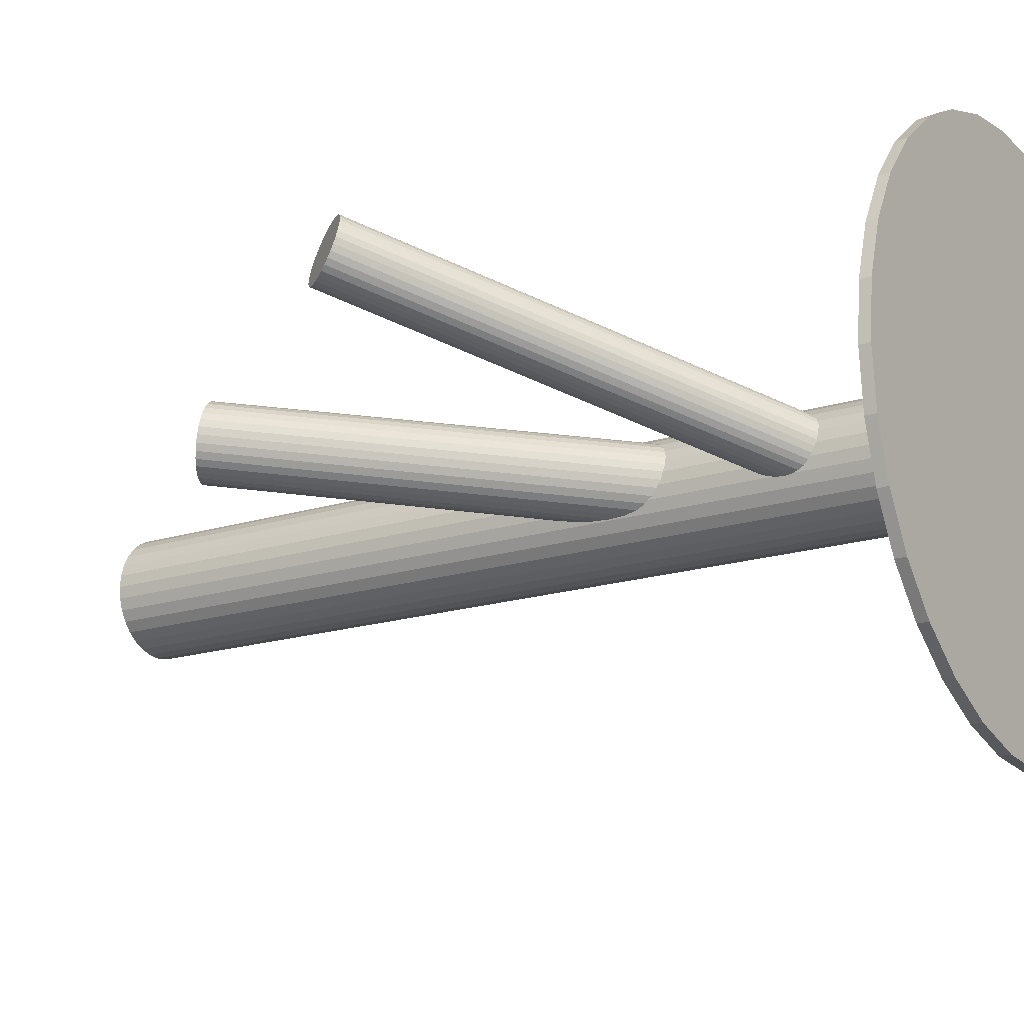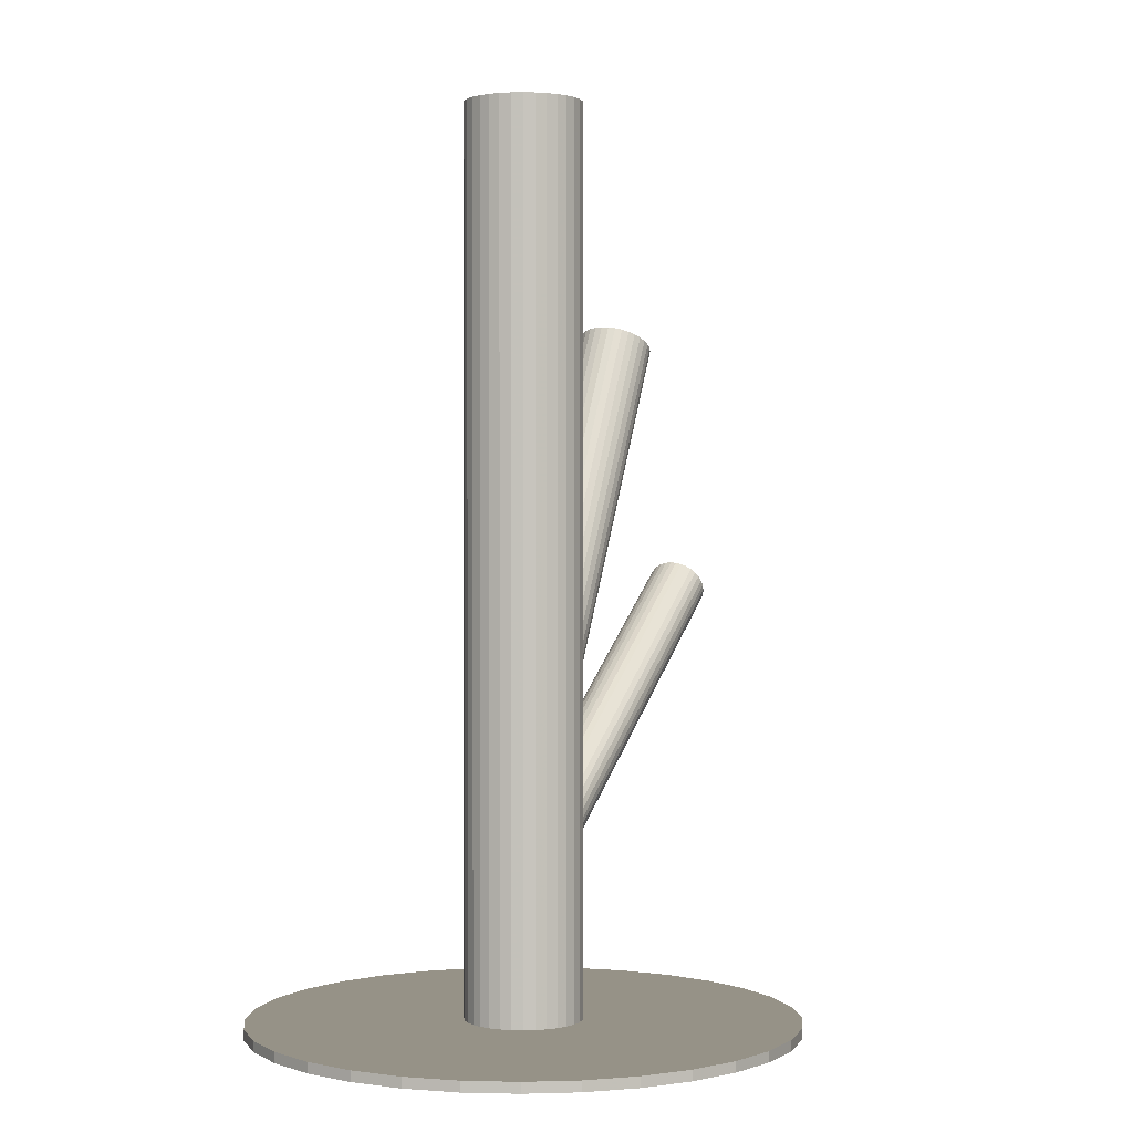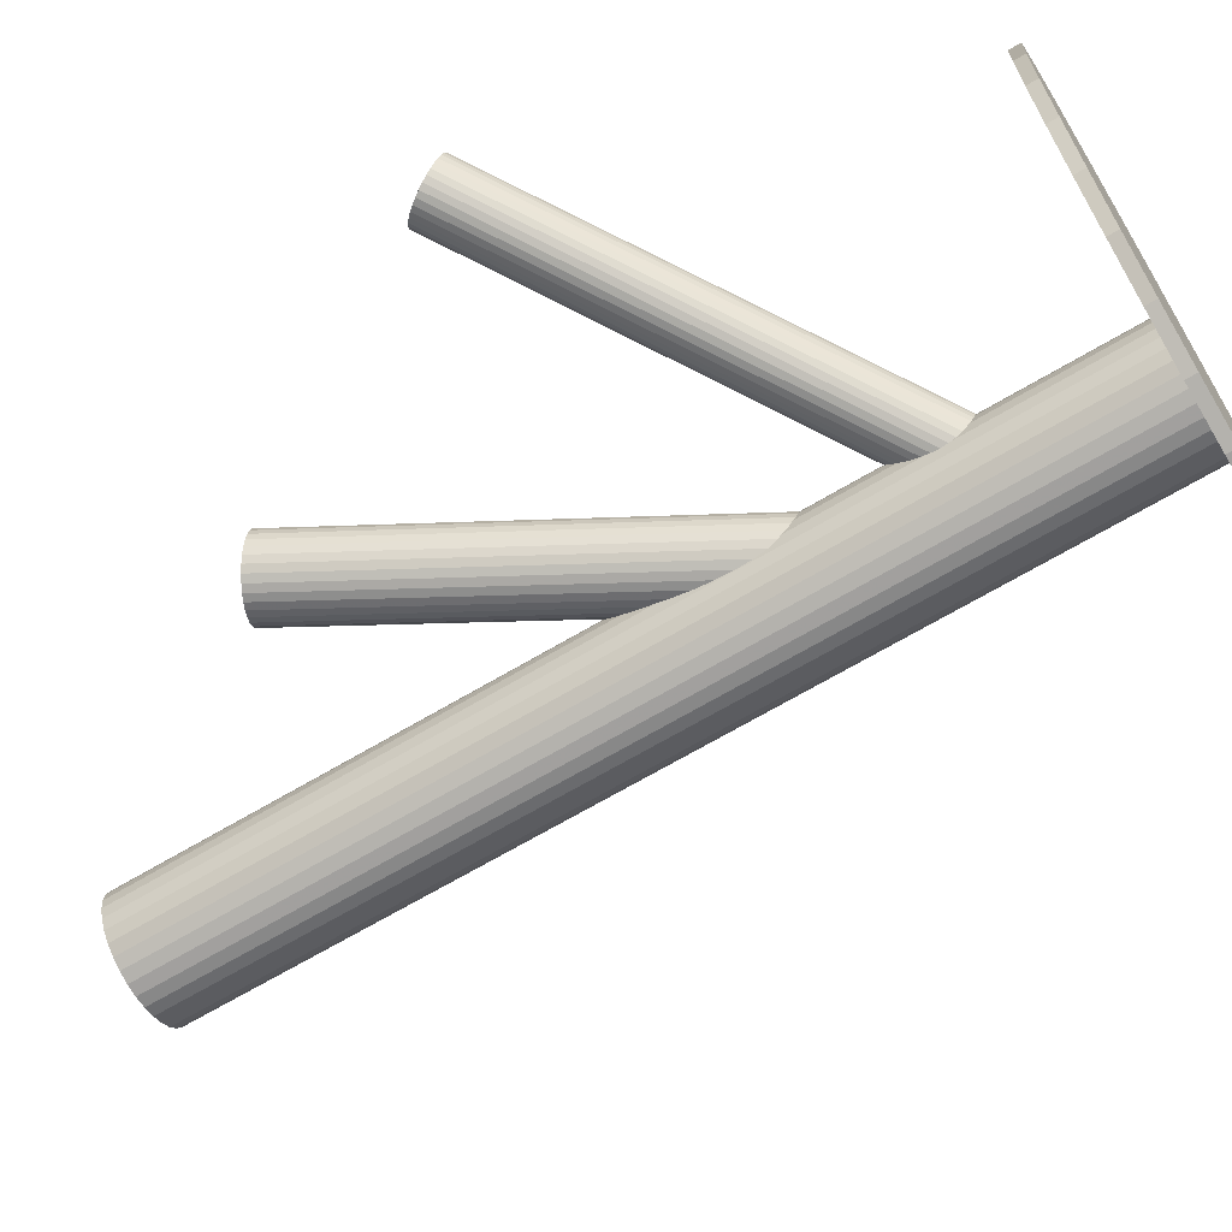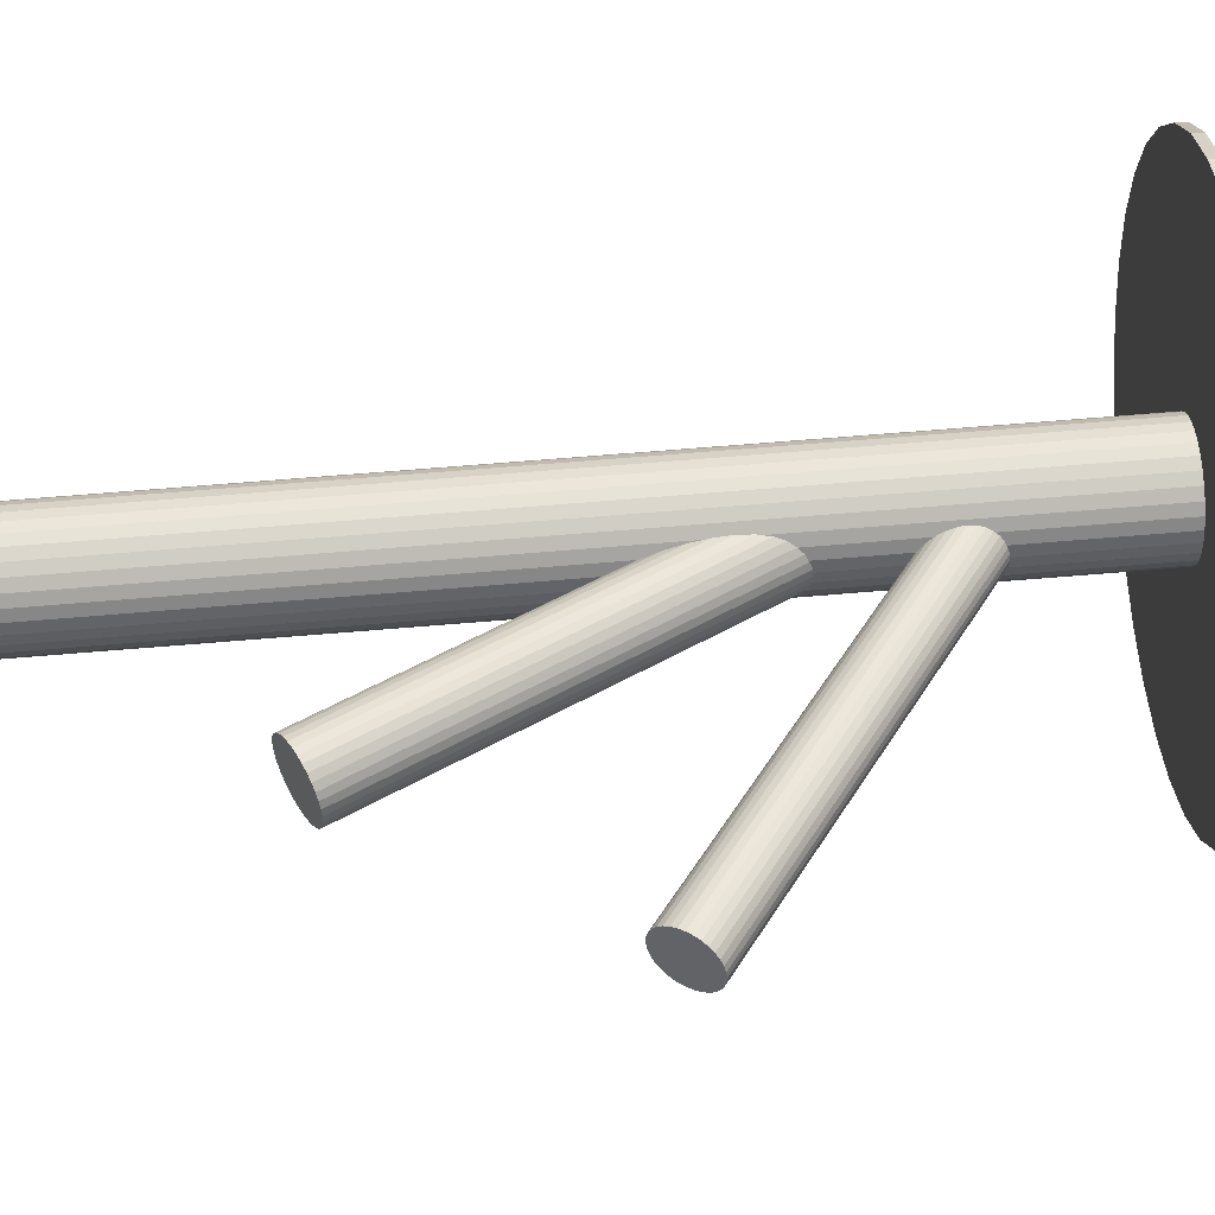
<metadata>
{"format":"obj","ext":"obj","renderer":"f3d","projection":"perspective","resolution":1024,"background":"white","views":[{"elev":-16.9,"azim":123.2,"up":"+Y"},{"elev":1.0,"azim":-45.5,"up":"+Z"},{"elev":-67.5,"azim":120.8,"up":"+Y"},{"elev":67.3,"azim":85.2,"up":"+Y"}]}
</metadata>
<code>
v -0.06014 -0.04075 -0.2007
v -0.3447 -0.1154 -0.4884
v -0.3447 -0.1154 -0.5
v -0.3447 0.1154 -0.4884
v -0.3447 0.1154 -0.5
v 0.3662 0.1474 -0.05675
v -0.06463 0.04068 -0.2116
v -0.06239 -0.03252 -0.3216
v 0.1184 0.07761 0.2718
v -0.08787 0.01253 -0.3089
v -0.02974 -0.01219 -0.22
v 0.1929 0.06893 0.2372
v 0.3464 0.1779 -0.04471
v -0.04823 -0.02746 -0.3433
v 0.328 0.1747 -0.01813
v 0.1925 0.07695 0.2361
v -0.06666 -0.03067 -0.3167
v -0.05047 0.03593 -0.2177
v 0.1847 -0.1676 -0.4884
v 0.1847 -0.1676 -0.5
v 0.1847 0.1676 -0.4884
v 0.1847 0.1676 -0.5
v 0.183 0.09897 0.2372
v -0.04067 -0.03183 -0.2116
v -0.1118 0.04578 -0.5
v -0.1118 0.04578 0.5
v -0.1118 -0.04578 -0.5
v -0.1118 -0.04578 0.5
v 0.3676 0.1347 -0.05252
v -0.0534 -0.0635 -0.5
v -0.0534 -0.0635 0.5
v -0.0534 0.0635 -0.5
v -0.0534 0.0635 0.5
v -0.2793 0.2133 -0.4884
v -0.2793 0.2133 -0.5
v -0.2793 -0.2133 -0.4884
v -0.2793 -0.2133 -0.5
v 0.1874 0.09227 0.2361
v 0.1218 0.09285 0.2678
v 0.3422 0.1798 -0.03981
v -0.08558 0.03624 -0.2007
v -0.03582 -0.02621 -0.2148
v -0.04416 0.03142 -0.22
v -0.08645 -0.0001578 -0.3047
v 0.1906 0.08483 0.2358
v 0.3299 0.1344 -0.001193
v -0.05826 -0.03313 -0.327
v -0.1815 0.2786 -0.4884
v -0.1815 0.2786 -0.5
v -0.1815 -0.2786 -0.4884
v -0.1815 -0.2786 -0.5
v 0.04939 0.2786 -0.4884
v 0.04939 0.2786 -0.5
v 0.04939 -0.2786 -0.4884
v 0.04939 -0.2786 -0.5
v -0.06603 -0 -0.4884
v -0.06603 -0 -0.3325
v -0.06603 -0 -0.2044
v -0.06603 -0 -0.5
v -0.06603 -0 0.5
v -0.06603 0.3016 -0.4884
v -0.06603 0.3016 -0.5
v -0.06603 0.06474 -0.5
v -0.06603 0.06474 0.5
v -0.06603 -0.06474 -0.5
v -0.06603 -0.06474 0.5
v -0.06603 -0.3016 -0.4884
v -0.06603 -0.3016 -0.5
v 0.3331 0.1287 -0.002805
v -0.07381 0.03313 -0.338
v 0.3671 0.129 -0.049
v 0.3369 0.1237 -0.005422
v 0.3673 0.141 -0.05514
v 0.3308 0.1778 -0.02345
v -0.04562 0.0001578 -0.3603
v -0.09625 0.02621 -0.194
v -0.08791 -0.03142 -0.1888
v -0.04649 -0.03624 -0.2081
v 0.3643 0.1539 -0.0573
v 0.1472 0.2133 -0.4884
v 0.1472 0.2133 -0.5
v 0.1472 -0.2133 -0.4884
v 0.1472 -0.2133 -0.5
v 0.3259 0.1706 -0.01324
v 0.147 0.03422 0.2649
v -0.02025 0.04578 -0.5
v -0.02025 0.04578 0.5
v -0.02025 -0.04578 -0.5
v -0.02025 -0.04578 0.5
v -0.07867 -0.0635 -0.5
v -0.07867 -0.0635 0.5
v -0.07867 0.0635 -0.5
v -0.07867 0.0635 0.5
v -0.0914 0.03183 -0.1972
v -0.3168 -0.1676 -0.4884
v -0.3168 -0.1676 -0.5
v -0.3168 0.1676 -0.4884
v -0.3168 0.1676 -0.5
v 0.1686 0.03402 0.2545
v -0.0816 -0.03593 -0.1911
v 0.1616 0.03252 0.2582
v -0.0654 0.03067 -0.3482
v 0.1571 0.114 0.2473
v -0.08384 0.02746 -0.3216
v -0.1023 0.01219 -0.1888
v -0.0442 -0.01253 -0.356
v 0.1919 0.06108 0.2389
v 0.3409 0.1196 -0.008944
v -0.06968 0.03252 -0.3433
v -0.06744 -0.04068 -0.1972
v 0.2126 -0.1154 -0.4884
v 0.2126 -0.1154 -0.5
v 0.2126 0.1154 -0.4884
v 0.2126 0.1154 -0.5
v 0.3574 0.1148 -0.02897
v -0.07193 0.04075 -0.2081
v -0.07901 0.03925 -0.2044
v -0.08192 -0.01282 -0.3047
v 0.181 0.04144 0.2473
v -0.04126 0.05982 -0.5
v -0.04126 0.05982 0.5
v -0.04126 -0.05982 -0.5
v -0.04126 -0.05982 0.5
v 0.1712 0.1092 0.2413
v 0.3342 0.1797 -0.02897
v -0.05739 0.03905 -0.2148
v 0.3507 0.1749 -0.049
v -0.07869 -0.01854 -0.3063
v -0.2336 -0.2508 -0.4884
v -0.2336 -0.2508 -0.5
v -0.2336 0.2508 -0.4884
v -0.2336 0.2508 -0.5
v -0.04474 -0.01827 -0.3525
v -0.04449 -0.006308 -0.3587
v -0.08103 0.03055 -0.327
v -0.0122 -0.03597 -0.5
v -0.0122 -0.03597 0.5
v -0.0122 0.03597 -0.5
v -0.0122 0.03597 0.5
v -0.07497 -0.02354 -0.3089
v 0.1361 0.1095 0.2582
v 0.1859 0.04706 0.2441
v 0.1775 0.1047 0.2389
v -0.04753 0.006618 -0.3608
v -0.08597 0.02331 -0.3167
v 0.1557 0.07327 0.2545
v -0.102 0.05383 -0.5
v -0.102 0.05383 0.5
v -0.102 -0.05383 -0.5
v -0.102 -0.05383 0.5
v -0.006219 0.02478 -0.5
v -0.006219 0.02478 0.5
v -0.006219 -0.02478 -0.5
v -0.006219 -0.02478 0.5
v -0.101 -0.01156 -0.1857
v 0.1254 0.09948 0.2649
v -0.1249 -0.2958 -0.4884
v -0.1249 -0.2958 -0.5
v -0.1249 0.2958 -0.4884
v -0.1249 0.2958 -0.5
v 0.1752 0.03703 0.2508
v 0.1338 0.04185 0.2701
v -0.09781 -0.01899 -0.186
v -0.03213 -0.01958 -0.2177
v 0.2356 -0 -0.4884
v 0.2356 -0 -0.5
v -0.3618 -0.05884 -0.4884
v -0.3618 -0.05884 -0.5
v -0.3618 0.05884 -0.4884
v -0.3618 0.05884 -0.5
v -0.09339 -0.0257 -0.1871
v 0.1303 0.1051 0.2617
v 0.1401 0.03734 0.2678
v -0.1029 -0.003682 -0.186
v 0.3657 0.124 -0.04471
v 0.3273 0.1407 -0.0006485
v -0.1295 -0.01263 -0.5
v -0.1295 -0.01263 0.5
v -0.1295 0.01263 -0.5
v -0.1295 0.01263 0.5
v 0.3547 0.1708 -0.05252
v 0.3243 0.1536 -0.002805
v -0.07091 -0.02763 -0.3125
v 0.3585 0.1658 -0.05514
v 0.3608 0.1167 -0.0345
v -0.1033 0.004338 -0.1871
v -0.001291 -0 -0.5
v -0.001291 -0 0.5
v 0.3245 0.1655 -0.008944
v -0.05443 -0.03246 -0.3325
v 0.1194 0.08546 0.2701
v 0.3617 0.1601 -0.05675
v -0.07764 0.03246 -0.3325
v -0.1308 -0 -0.5
v -0.1308 -0 0.5
v -0.02875 -0.004338 -0.2217
v 0.3494 0.1147 -0.01813
v -0.06116 0.02763 -0.3525
v -0.002535 -0.01263 -0.5
v -0.002535 -0.01263 0.5
v -0.002535 0.01263 -0.5
v -0.002535 0.01263 0.5
v 0.324 0.1598 -0.005422
v 0.1543 0.03259 0.2617
v -0.0292 0.003682 -0.2228
v 0.1498 0.114 0.2508
v 0.1643 0.1123 0.2441
v 0.1427 0.1125 0.2545
v -0.03868 0.0257 -0.2217
v 0.3636 0.1198 -0.03981
v 0.2298 -0.05884 -0.4884
v 0.2298 -0.05884 -0.5
v 0.2298 0.05884 -0.4884
v 0.2298 0.05884 -0.5
v -0.3676 -0 -0.4884
v -0.3676 -0 -0.5
v -0.09994 0.01958 -0.1911
v -0.03426 0.01899 -0.2228
v -0.1258 0.02478 -0.5
v -0.1258 0.02478 0.5
v -0.1258 -0.02478 -0.5
v -0.1258 -0.02478 0.5
v -0.03006 0.05383 -0.5
v -0.03006 0.05383 0.5
v -0.03006 -0.05383 -0.5
v -0.03006 -0.05383 0.5
v -0.03106 0.01156 -0.2231
v 0.3452 0.1166 -0.01324
v -0.007194 -0.2958 -0.4884
v -0.007194 -0.2958 -0.5
v -0.007194 0.2958 -0.4884
v -0.007194 0.2958 -0.5
v -0.0461 -0.02331 -0.3482
v -0.08454 -0.006618 -0.3042
v 0.1207 0.06171 0.2732
v 0.1239 0.05428 0.2729
v 0.3254 0.1471 -0.001193
v -0.1199 -0.03597 -0.5
v -0.1199 -0.03597 0.5
v -0.1199 0.03597 -0.5
v -0.1199 0.03597 0.5
v -0.08758 0.006308 -0.3063
v -0.0571 0.02354 -0.356
v 0.1896 0.05369 0.2413
v 0.1015 -0.2508 -0.4884
v 0.1015 -0.2508 -0.5
v 0.1015 0.2508 -0.4884
v 0.1015 0.2508 -0.5
v 0.3536 0.1141 -0.02345
v -0.05338 0.01854 -0.3587
v -0.05104 -0.03055 -0.338
v 0.1283 0.04757 0.2718
v -0.08733 0.01827 -0.3125
v -0.07468 -0.03905 -0.194
v -0.09081 0.05982 -0.5
v -0.09081 0.05982 0.5
v -0.09081 -0.05982 -0.5
v -0.09081 -0.05982 0.5
v 0.3458 0.1473 -0.02897
v 0.338 0.1804 -0.0345
v 0.1188 0.06959 0.2729
v -0.05306 -0.03925 -0.2044
v -0.05015 0.01282 -0.3603
f 187 59 201
f 187 201 188
f 188 201 202
f 188 202 60
f 201 59 151
f 201 151 202
f 202 151 152
f 202 152 60
f 151 59 138
f 151 138 152
f 152 138 139
f 152 139 60
f 138 59 86
f 138 86 139
f 139 86 87
f 139 87 60
f 86 59 223
f 86 223 87
f 87 223 224
f 87 224 60
f 223 59 120
f 223 120 224
f 224 120 121
f 224 121 60
f 120 59 32
f 120 32 121
f 121 32 33
f 121 33 60
f 32 59 63
f 32 63 33
f 33 63 64
f 33 64 60
f 63 59 92
f 63 92 64
f 64 92 93
f 64 93 60
f 92 59 255
f 92 255 93
f 93 255 256
f 93 256 60
f 255 59 147
f 255 147 256
f 256 147 148
f 256 148 60
f 147 59 25
f 147 25 148
f 148 25 26
f 148 26 60
f 25 59 240
f 25 240 26
f 26 240 241
f 26 241 60
f 240 59 219
f 240 219 241
f 241 219 220
f 241 220 60
f 219 59 179
f 219 179 220
f 220 179 180
f 220 180 60
f 179 59 194
f 179 194 180
f 180 194 195
f 180 195 60
f 194 59 177
f 194 177 195
f 195 177 178
f 195 178 60
f 177 59 221
f 177 221 178
f 178 221 222
f 178 222 60
f 221 59 238
f 221 238 222
f 222 238 239
f 222 239 60
f 238 59 27
f 238 27 239
f 239 27 28
f 239 28 60
f 27 59 149
f 27 149 28
f 28 149 150
f 28 150 60
f 149 59 257
f 149 257 150
f 150 257 258
f 150 258 60
f 257 59 90
f 257 90 258
f 258 90 91
f 258 91 60
f 90 59 65
f 90 65 91
f 91 65 66
f 91 66 60
f 65 59 30
f 65 30 66
f 66 30 31
f 66 31 60
f 30 59 122
f 30 122 31
f 31 122 123
f 31 123 60
f 122 59 225
f 122 225 123
f 123 225 226
f 123 226 60
f 225 59 88
f 225 88 226
f 226 88 89
f 226 89 60
f 88 59 136
f 88 136 89
f 89 136 137
f 89 137 60
f 136 59 153
f 136 153 137
f 137 153 154
f 137 154 60
f 153 59 199
f 153 199 154
f 154 199 200
f 154 200 60
f 199 59 187
f 199 187 200
f 200 187 188
f 200 188 60
f 117 58 41
f 117 41 208
f 208 41 141
f 208 141 146
f 41 58 94
f 41 94 141
f 141 94 172
f 141 172 146
f 94 58 76
f 94 76 172
f 172 76 156
f 172 156 146
f 76 58 217
f 76 217 156
f 156 217 39
f 156 39 146
f 217 58 105
f 217 105 39
f 39 105 191
f 39 191 146
f 105 58 186
f 105 186 191
f 191 186 9
f 191 9 146
f 186 58 174
f 186 174 9
f 9 174 261
f 9 261 146
f 174 58 155
f 174 155 261
f 261 155 235
f 261 235 146
f 155 58 163
f 155 163 235
f 235 163 236
f 235 236 146
f 163 58 171
f 163 171 236
f 236 171 252
f 236 252 146
f 171 58 77
f 171 77 252
f 252 77 162
f 252 162 146
f 77 58 100
f 77 100 162
f 162 100 173
f 162 173 146
f 100 58 254
f 100 254 173
f 173 254 85
f 173 85 146
f 254 58 110
f 254 110 85
f 85 110 204
f 85 204 146
f 110 58 1
f 110 1 204
f 204 1 101
f 204 101 146
f 1 58 262
f 1 262 101
f 101 262 99
f 101 99 146
f 262 58 78
f 262 78 99
f 99 78 161
f 99 161 146
f 78 58 24
f 78 24 161
f 161 24 119
f 161 119 146
f 24 58 42
f 24 42 119
f 119 42 142
f 119 142 146
f 42 58 164
f 42 164 142
f 142 164 244
f 142 244 146
f 164 58 11
f 164 11 244
f 244 11 107
f 244 107 146
f 11 58 196
f 11 196 107
f 107 196 12
f 107 12 146
f 196 58 205
f 196 205 12
f 12 205 16
f 12 16 146
f 205 58 227
f 205 227 16
f 16 227 45
f 16 45 146
f 227 58 218
f 227 218 45
f 45 218 38
f 45 38 146
f 218 58 209
f 218 209 38
f 38 209 23
f 38 23 146
f 209 58 43
f 209 43 23
f 23 43 143
f 23 143 146
f 43 58 18
f 43 18 143
f 143 18 124
f 143 124 146
f 18 58 126
f 18 126 124
f 124 126 207
f 124 207 146
f 126 58 7
f 126 7 207
f 207 7 103
f 207 103 146
f 7 58 116
f 7 116 103
f 103 116 206
f 103 206 146
f 116 58 117
f 116 117 206
f 206 117 208
f 206 208 146
f 193 57 135
f 193 135 125
f 125 135 74
f 125 74 259
f 135 57 104
f 135 104 74
f 74 104 15
f 74 15 259
f 104 57 145
f 104 145 15
f 15 145 84
f 15 84 259
f 145 57 253
f 145 253 84
f 84 253 189
f 84 189 259
f 253 57 10
f 253 10 189
f 189 10 203
f 189 203 259
f 10 57 242
f 10 242 203
f 203 242 182
f 203 182 259
f 242 57 44
f 242 44 182
f 182 44 237
f 182 237 259
f 44 57 234
f 44 234 237
f 237 234 176
f 237 176 259
f 234 57 118
f 234 118 176
f 176 118 46
f 176 46 259
f 118 57 128
f 118 128 46
f 46 128 69
f 46 69 259
f 128 57 140
f 128 140 69
f 69 140 72
f 69 72 259
f 140 57 183
f 140 183 72
f 72 183 108
f 72 108 259
f 183 57 17
f 183 17 108
f 108 17 228
f 108 228 259
f 17 57 8
f 17 8 228
f 228 8 197
f 228 197 259
f 8 57 47
f 8 47 197
f 197 47 249
f 197 249 259
f 47 57 190
f 47 190 249
f 249 190 115
f 249 115 259
f 190 57 251
f 190 251 115
f 115 251 185
f 115 185 259
f 251 57 14
f 251 14 185
f 185 14 210
f 185 210 259
f 14 57 233
f 14 233 210
f 210 233 175
f 210 175 259
f 233 57 133
f 233 133 175
f 175 133 71
f 175 71 259
f 133 57 106
f 133 106 71
f 71 106 29
f 71 29 259
f 106 57 134
f 106 134 29
f 29 134 73
f 29 73 259
f 134 57 75
f 134 75 73
f 73 75 6
f 73 6 259
f 75 57 144
f 75 144 6
f 6 144 79
f 6 79 259
f 144 57 263
f 144 263 79
f 79 263 192
f 79 192 259
f 263 57 250
f 263 250 192
f 192 250 184
f 192 184 259
f 250 57 243
f 250 243 184
f 184 243 181
f 184 181 259
f 243 57 198
f 243 198 181
f 181 198 127
f 181 127 259
f 198 57 102
f 198 102 127
f 127 102 13
f 127 13 259
f 102 57 109
f 102 109 13
f 13 109 40
f 13 40 259
f 109 57 70
f 109 70 40
f 40 70 260
f 40 260 259
f 70 57 193
f 70 193 260
f 260 193 125
f 260 125 259
f 166 59 214
f 166 214 165
f 165 214 213
f 165 213 56
f 214 59 114
f 214 114 213
f 213 114 113
f 213 113 56
f 114 59 22
f 114 22 113
f 113 22 21
f 113 21 56
f 22 59 81
f 22 81 21
f 21 81 80
f 21 80 56
f 81 59 248
f 81 248 80
f 80 248 247
f 80 247 56
f 248 59 53
f 248 53 247
f 247 53 52
f 247 52 56
f 53 59 232
f 53 232 52
f 52 232 231
f 52 231 56
f 232 59 62
f 232 62 231
f 231 62 61
f 231 61 56
f 62 59 160
f 62 160 61
f 61 160 159
f 61 159 56
f 160 59 49
f 160 49 159
f 159 49 48
f 159 48 56
f 49 59 132
f 49 132 48
f 48 132 131
f 48 131 56
f 132 59 35
f 132 35 131
f 131 35 34
f 131 34 56
f 35 59 98
f 35 98 34
f 34 98 97
f 34 97 56
f 98 59 5
f 98 5 97
f 97 5 4
f 97 4 56
f 5 59 170
f 5 170 4
f 4 170 169
f 4 169 56
f 170 59 216
f 170 216 169
f 169 216 215
f 169 215 56
f 216 59 168
f 216 168 215
f 215 168 167
f 215 167 56
f 168 59 3
f 168 3 167
f 167 3 2
f 167 2 56
f 3 59 96
f 3 96 2
f 2 96 95
f 2 95 56
f 96 59 37
f 96 37 95
f 95 37 36
f 95 36 56
f 37 59 130
f 37 130 36
f 36 130 129
f 36 129 56
f 130 59 51
f 130 51 129
f 129 51 50
f 129 50 56
f 51 59 158
f 51 158 50
f 50 158 157
f 50 157 56
f 158 59 68
f 158 68 157
f 157 68 67
f 157 67 56
f 68 59 230
f 68 230 67
f 67 230 229
f 67 229 56
f 230 59 55
f 230 55 229
f 229 55 54
f 229 54 56
f 55 59 246
f 55 246 54
f 54 246 245
f 54 245 56
f 246 59 83
f 246 83 245
f 245 83 82
f 245 82 56
f 83 59 20
f 83 20 82
f 82 20 19
f 82 19 56
f 20 59 112
f 20 112 19
f 19 112 111
f 19 111 56
f 112 59 212
f 112 212 111
f 111 212 211
f 111 211 56
f 212 59 166
f 212 166 211
f 211 166 165
f 211 165 56

</code>
